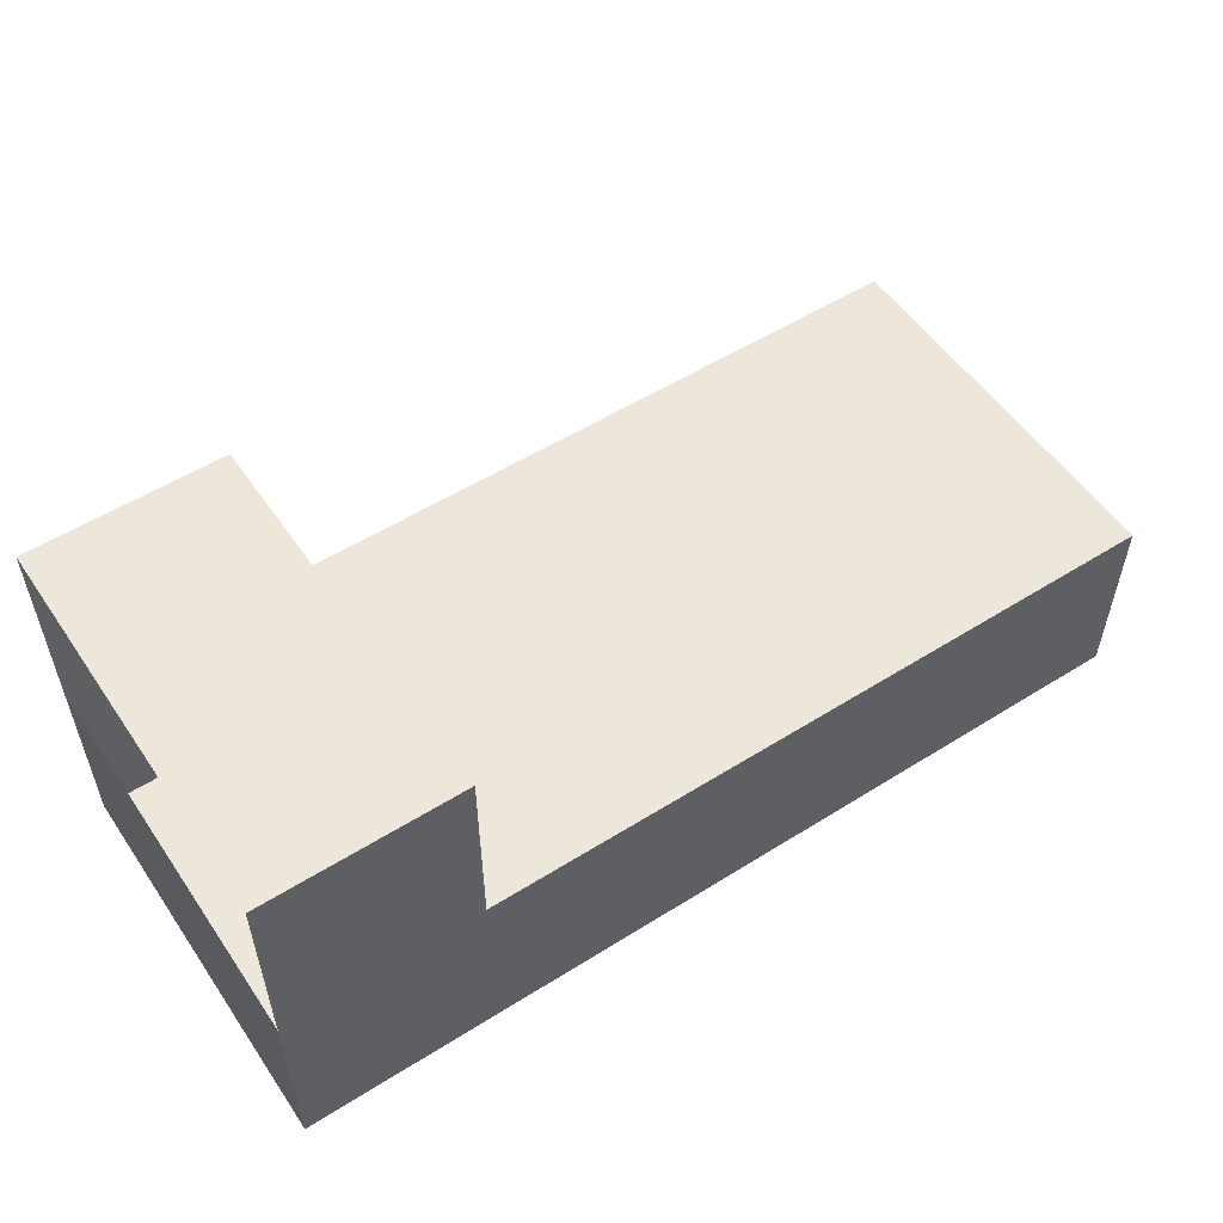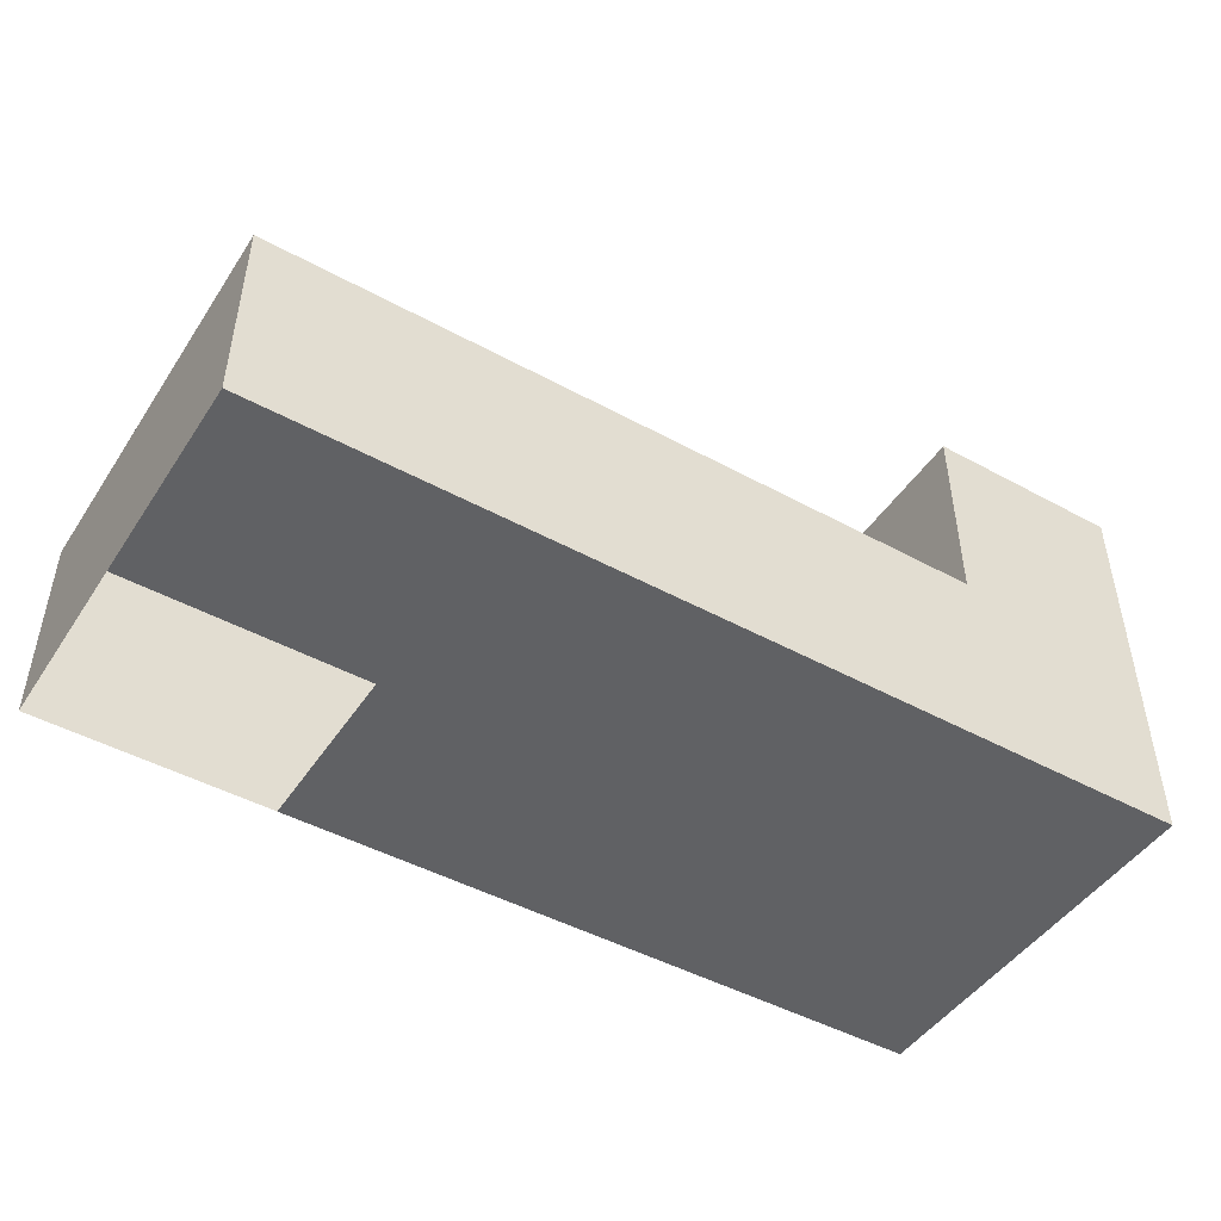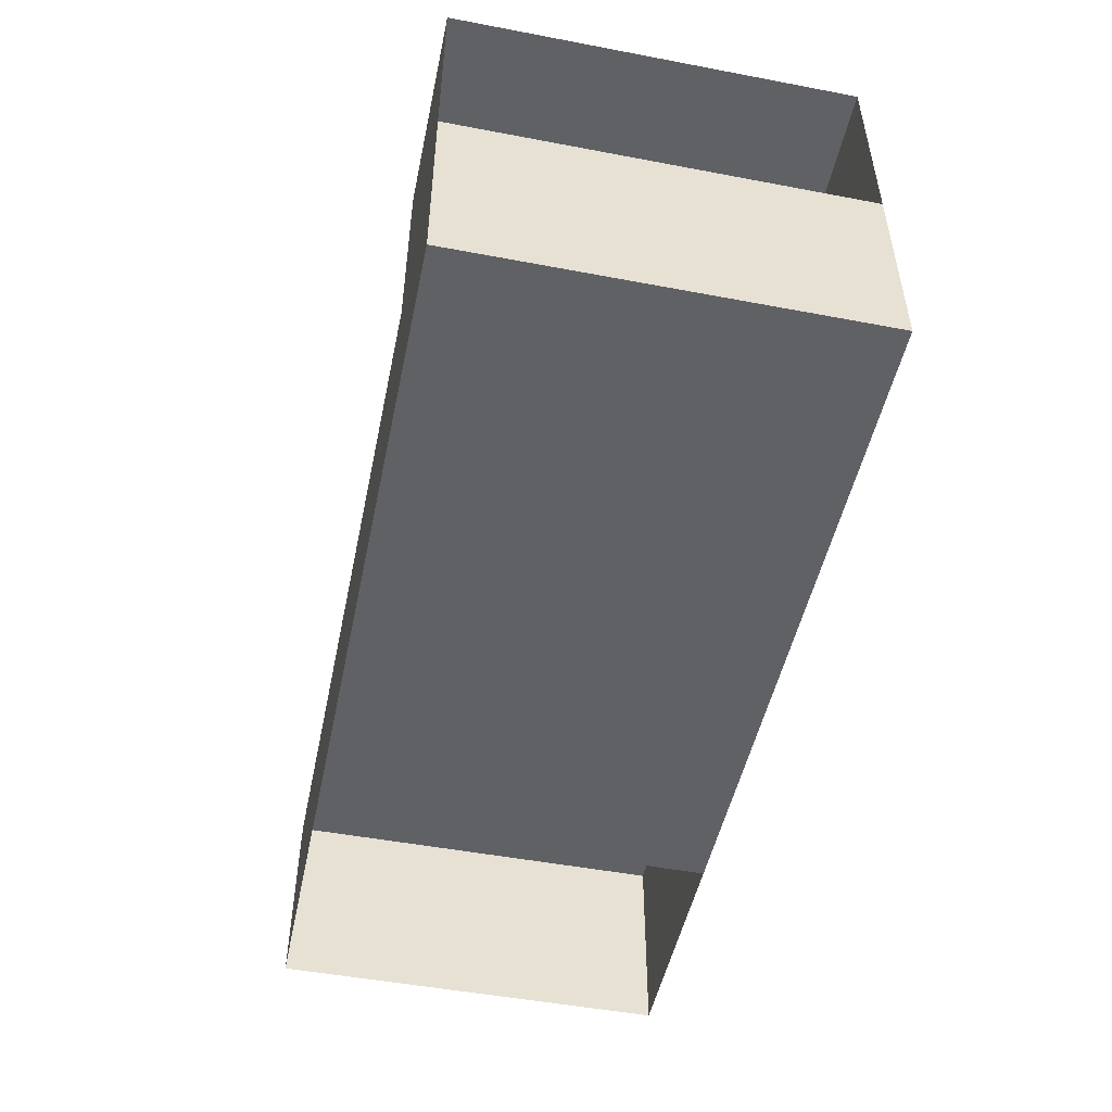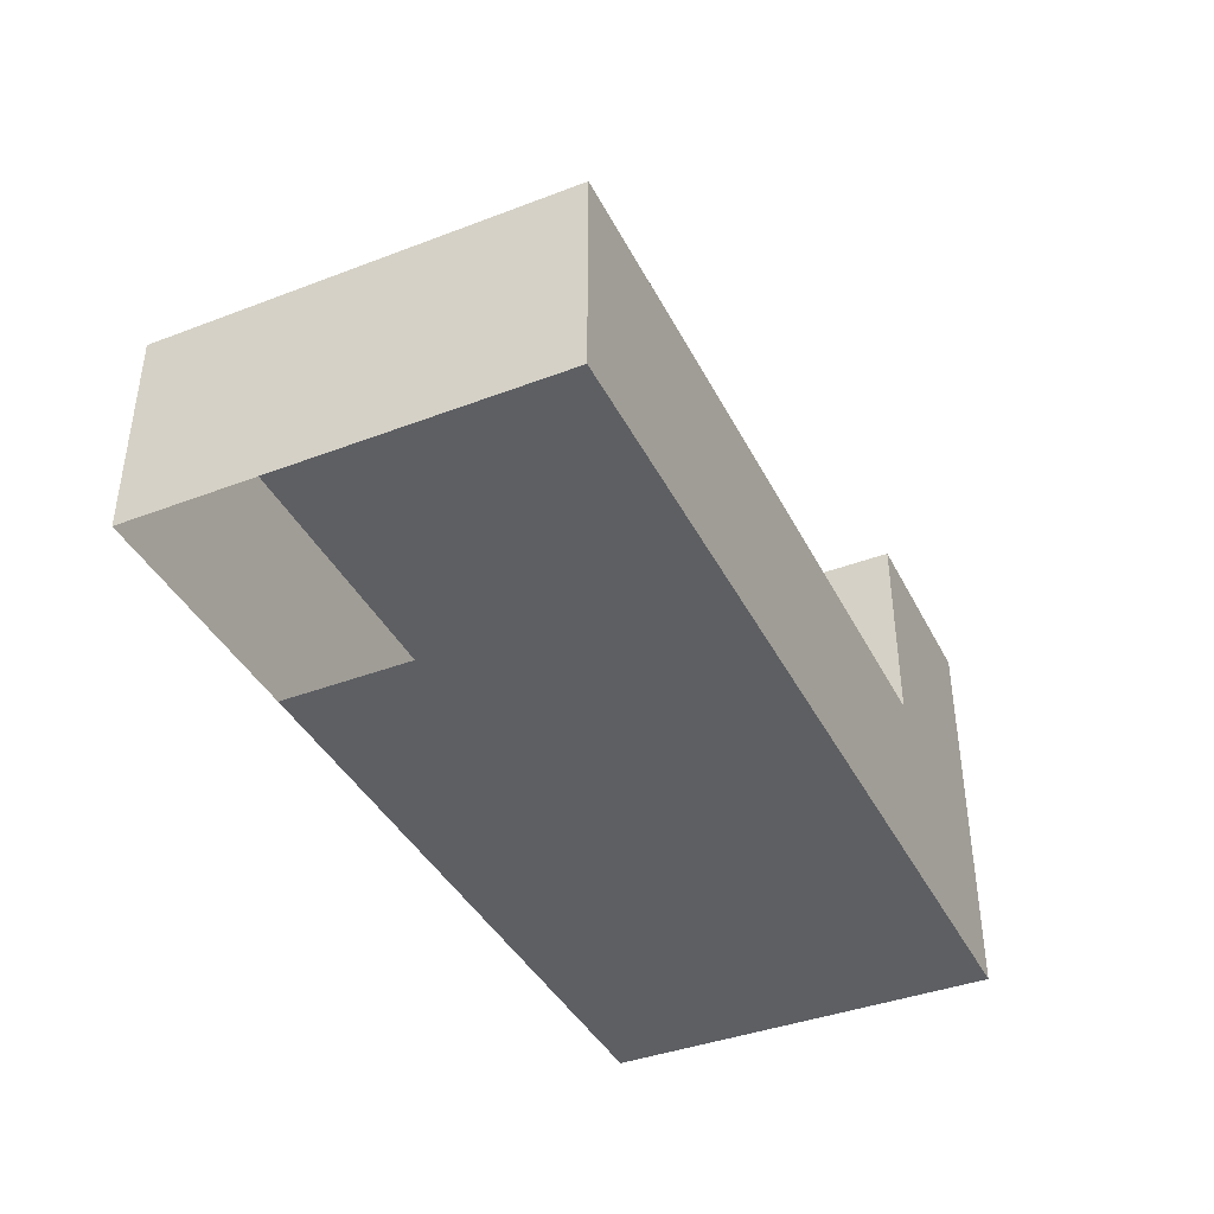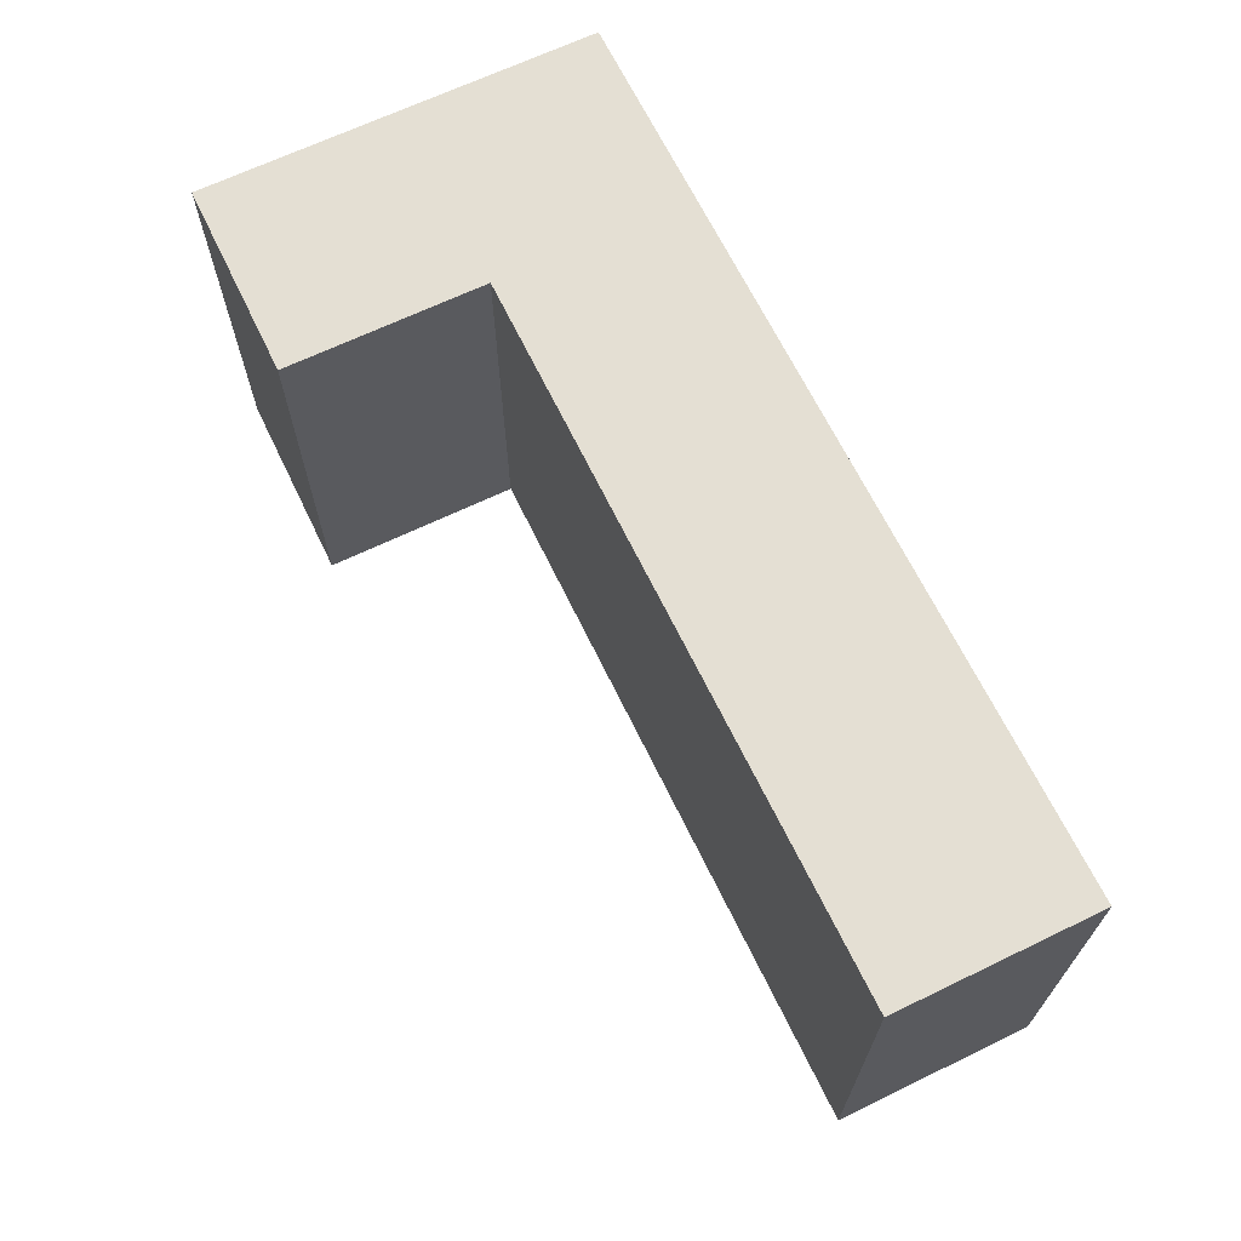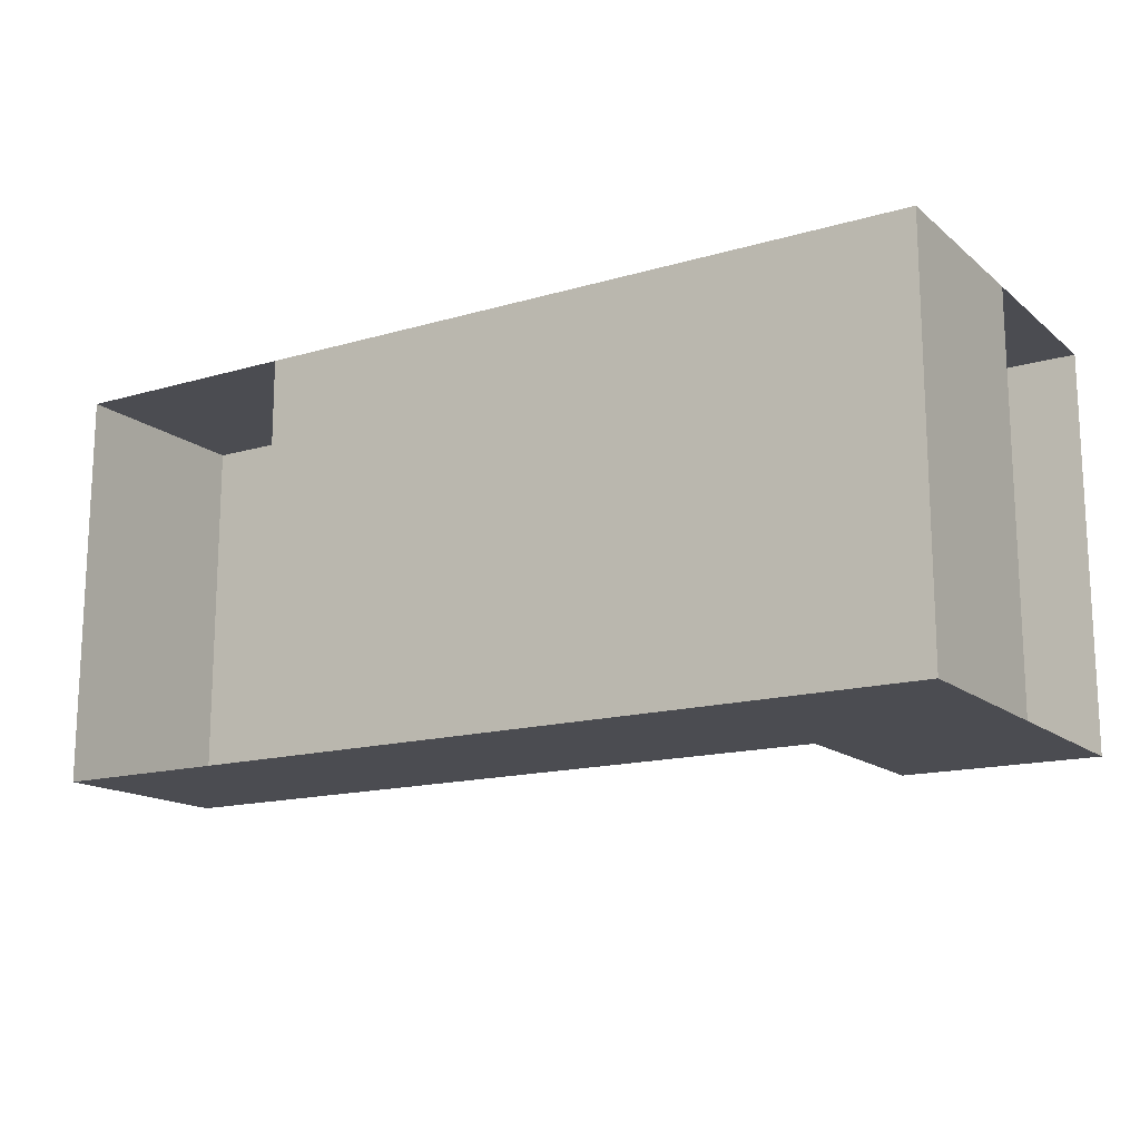
<metadata>
{"format":"obj","ext":"obj","renderer":"f3d","projection":"perspective","resolution":1024,"background":"white","views":[{"elev":54.1,"azim":-33.7,"up":"+Z"},{"elev":-46.8,"azim":148.2,"up":"+Z"},{"elev":-49.7,"azim":-101.8,"up":"+Z"},{"elev":-40.2,"azim":115.1,"up":"+Z"},{"elev":66.7,"azim":64.2,"up":"+Y"},{"elev":-15.3,"azim":-148.3,"up":"+Y"}]}
</metadata>
<code>
o L28-Hallway-3
g L28-Hallway-3
v 6.3 -1.35 35.25
v 6.3 -1.35 37.75
v 8.8 -1.35 35.25
v 8.8 -1.35 37.75
v 6.3 -1.35 32.75
v 8.8 -1.35 32.75
v 14.8 -1.35 32.75
v 14.8 -1.35 35.25
v 17.8 -1.35 32.75
v 17.8 -1.35 35.25
v 8.8 1.65 35.25
v 8.8 1.65 37.75
v 6.3 1.65 35.25
v 6.3 1.65 32.75
v 8.8 1.65 32.75
v 14.8 1.65 32.75
v 14.8 1.65 35.25
v 17.8 1.65 32.75
v 17.8 1.65 35.25
v 6.3 1.65 37.75
v 8.8 2.65 35.25
v 8.8 2.65 37.75
v 6.3 2.65 35.25
v 6.3 2.65 32.75
v 8.8 2.65 32.75
v 14.8 2.65 32.75
v 14.8 2.65 35.25
v 17.8 2.65 32.75
v 17.8 2.65 35.25
v 6.3 2.65 37.75
v 8.8 3.65 35.25
v 8.8 3.65 37.75
v 6.3 3.65 35.25
v 6.3 3.65 32.75
v 8.8 3.65 32.75
v 14.8 3.65 32.75
v 14.8 3.65 35.25
v 17.8 3.65 32.75
v 17.8 3.65 35.25
v 6.3 3.65 37.75
f 37 36 39
f 35 36 37
f 31 35 37
f 36 38 39
f 40 33 32
f 33 31 32
f 33 34 31
f 34 35 31
f 11 3 4
f 4 12 11
f 13 1 5
f 5 14 13
f 14 5 6
f 6 15 14
f 15 6 7
f 7 16 15
f 17 8 3
f 3 11 17
f 18 9 10
f 10 19 18
f 19 10 8
f 8 17 19
f 12 4 2
f 2 20 12
f 21 11 12
f 12 22 21
f 23 13 14
f 14 24 23
f 24 14 15
f 15 25 24
f 25 15 16
f 16 26 25
f 27 17 11
f 11 21 27
f 28 18 19
f 19 29 28
f 29 19 17
f 17 27 29
f 22 12 20
f 20 30 22
f 31 21 22
f 22 32 31
f 33 23 24
f 24 34 33
f 34 24 25
f 25 35 34
f 35 25 26
f 26 36 35
f 37 27 21
f 21 31 37
f 38 28 29
f 29 39 38
f 39 29 27
f 27 37 39
f 32 22 30
f 30 40 32
f 4 3 1 2
f 6 5 1 3
f 8 7 6 3
f 10 9 7 8

</code>
